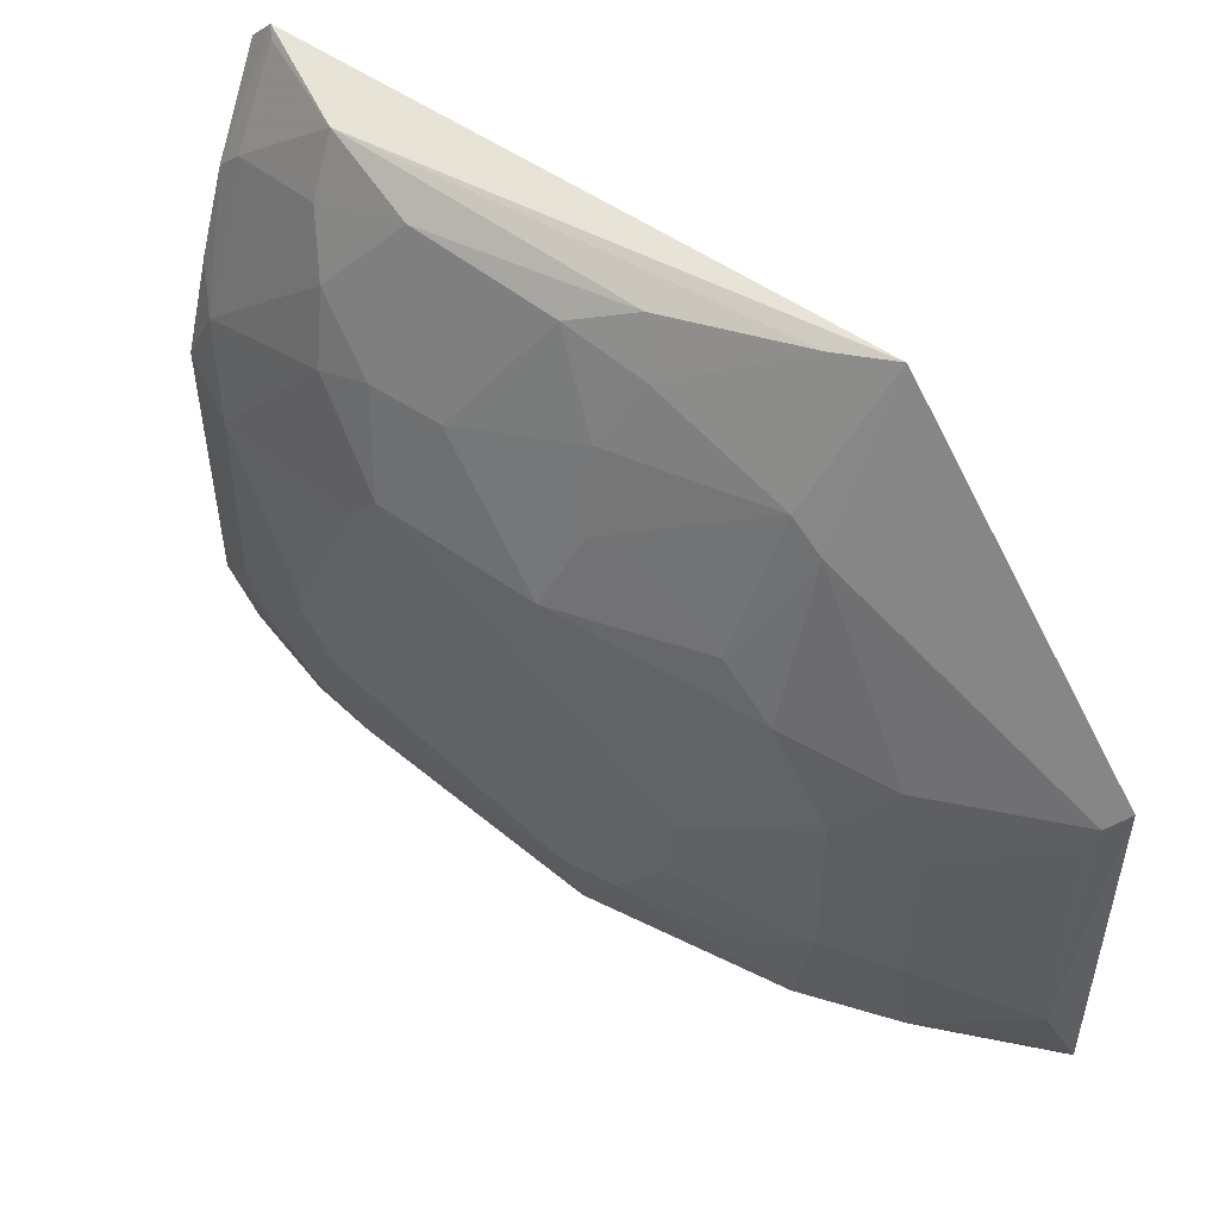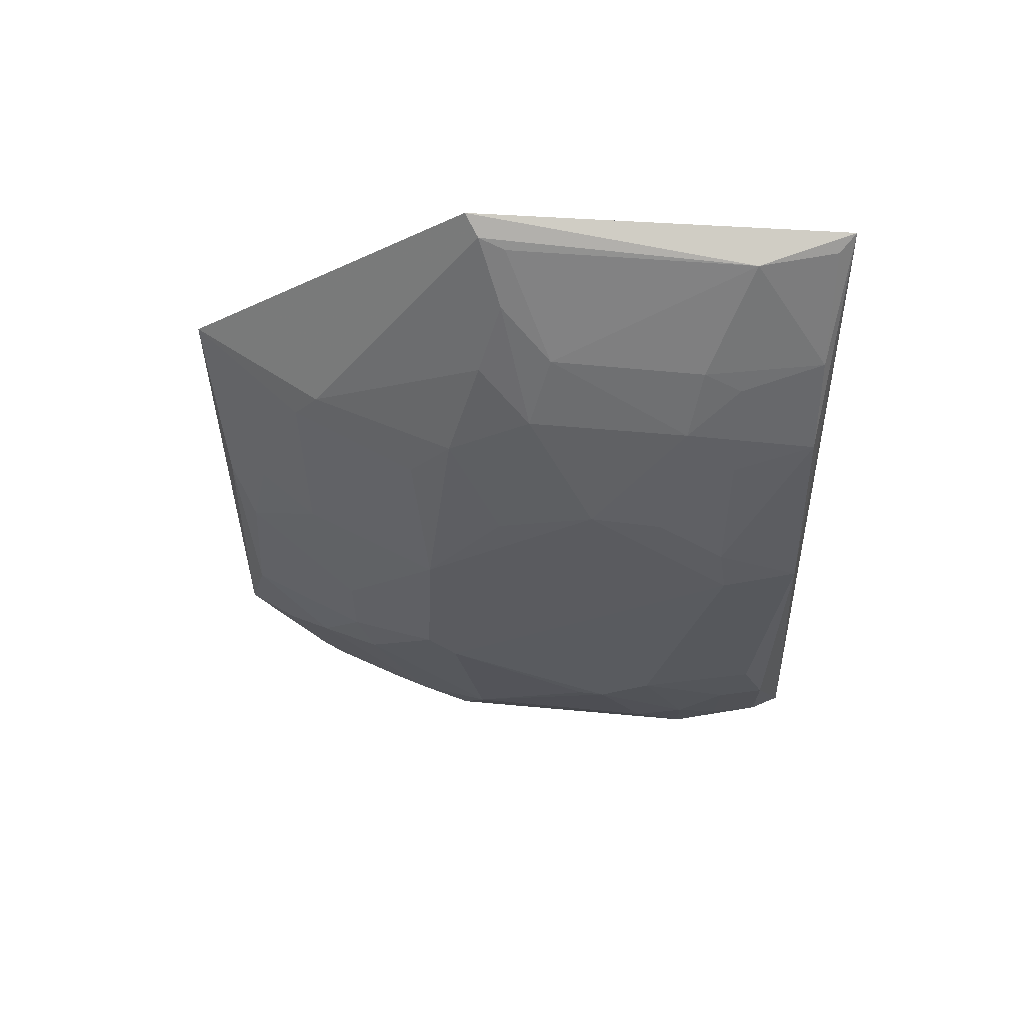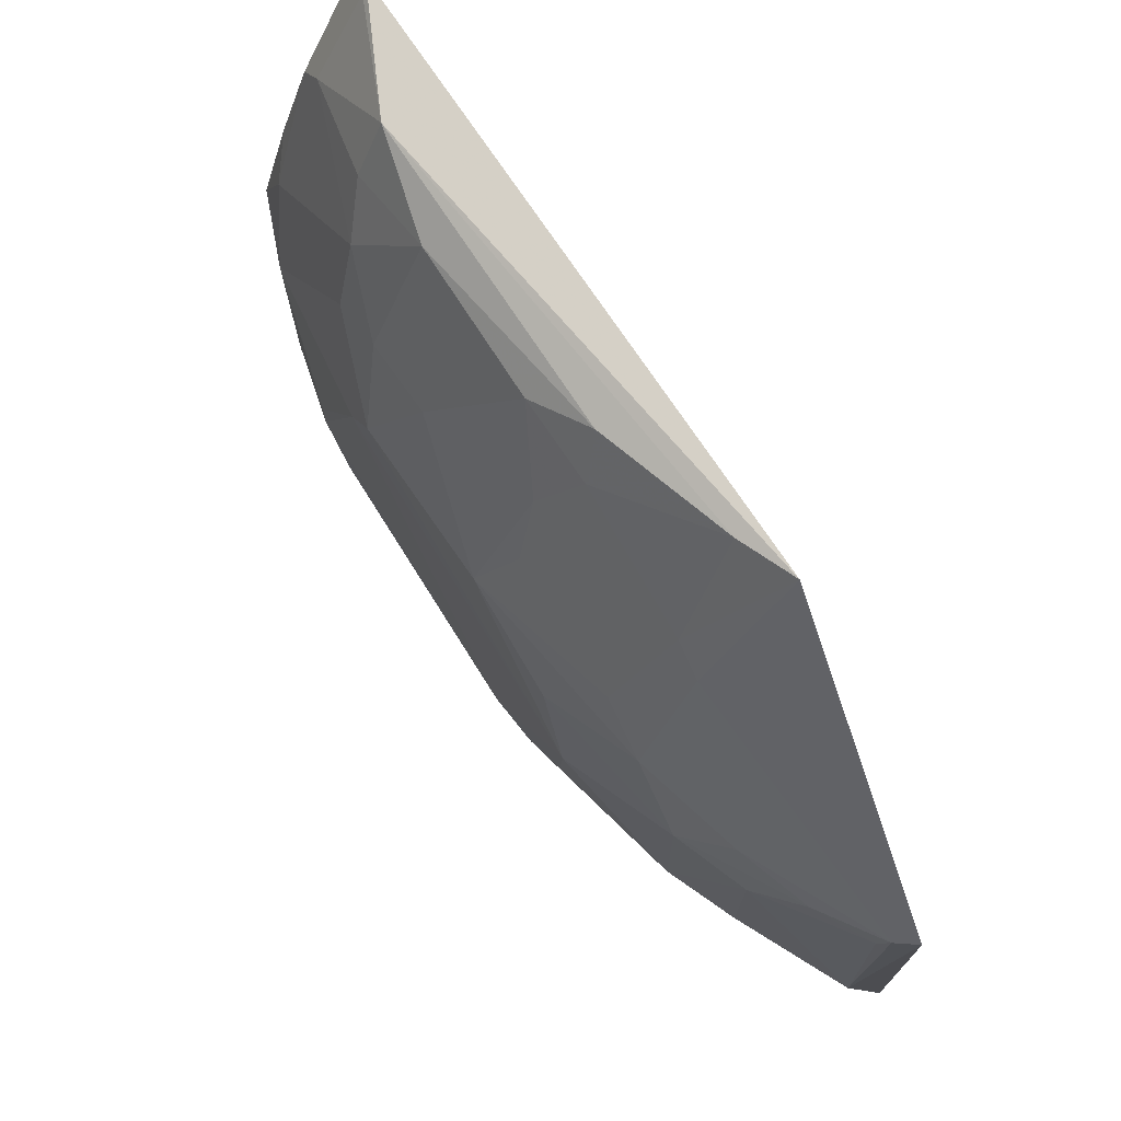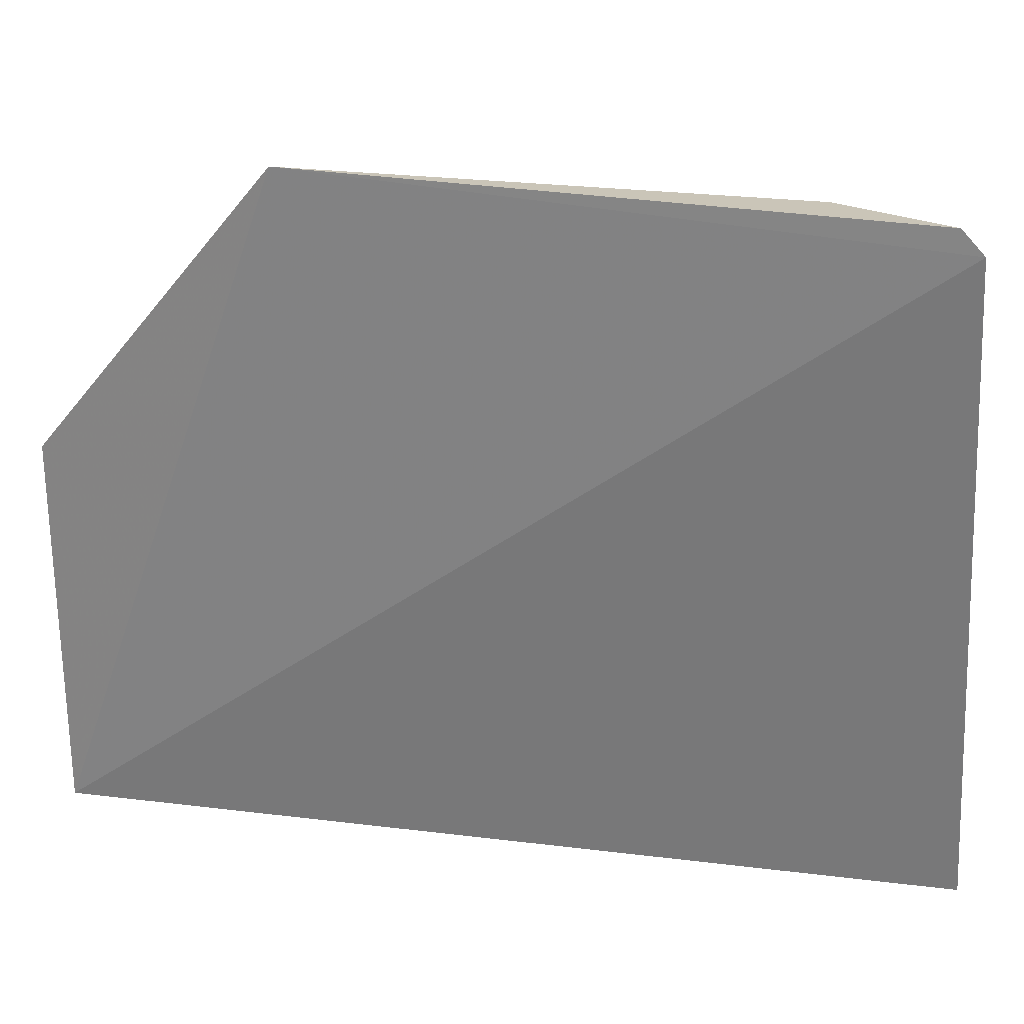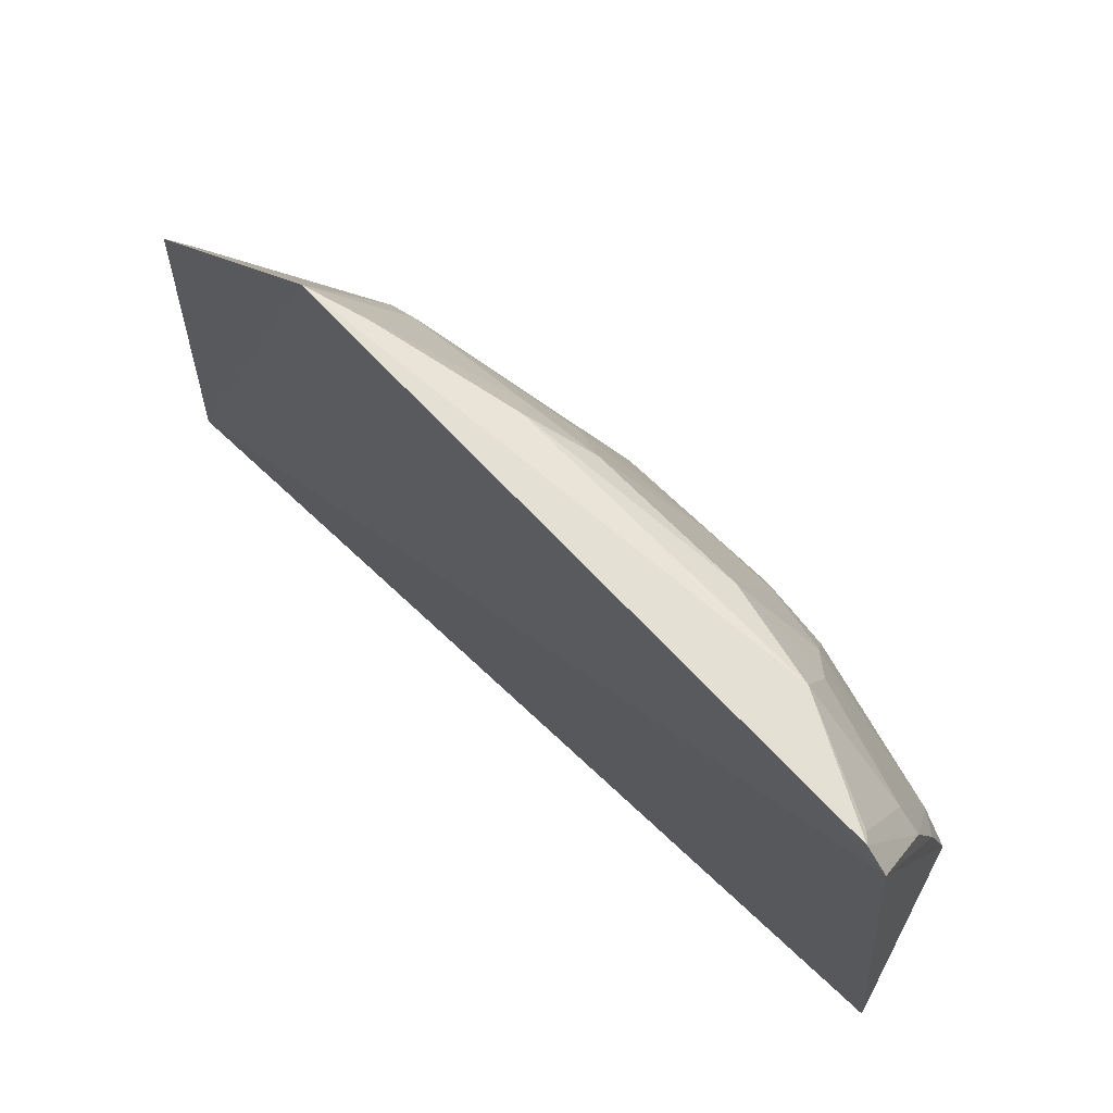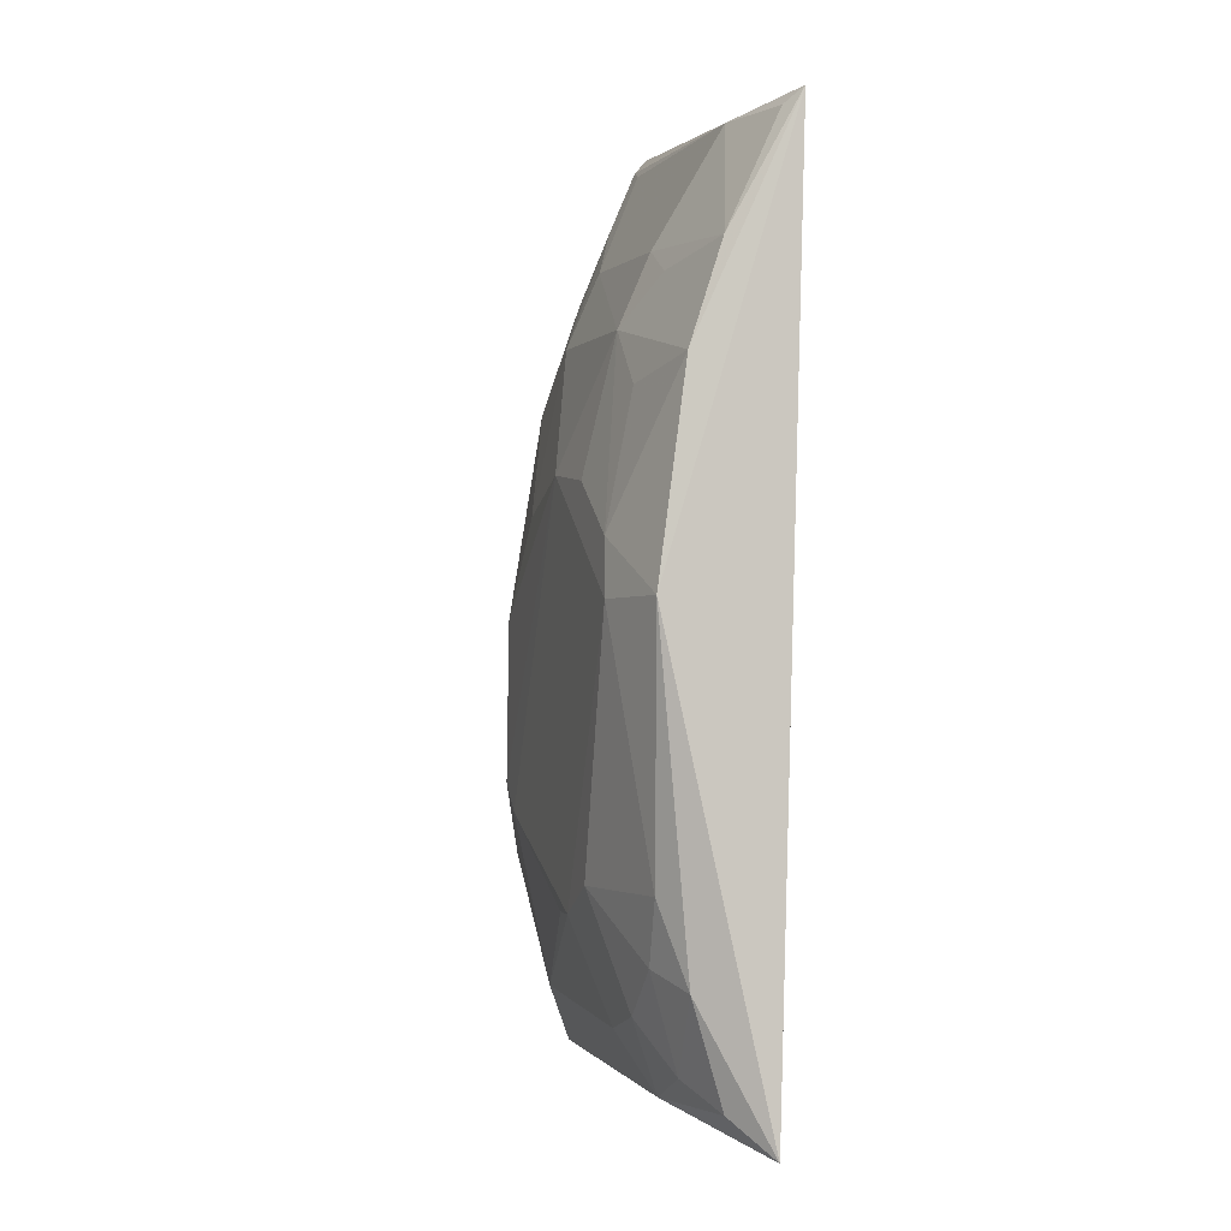
<metadata>
{"format":"obj","ext":"obj","renderer":"f3d","projection":"perspective","resolution":1024,"background":"white","views":[{"elev":51.3,"azim":127.3,"up":"+Z"},{"elev":56.3,"azim":95.8,"up":"+Y"},{"elev":72.4,"azim":145.5,"up":"+Z"},{"elev":26.8,"azim":-79.2,"up":"+Z"},{"elev":70.4,"azim":-45.1,"up":"+Z"},{"elev":0.2,"azim":163.2,"up":"+Y"}]}
</metadata>
<code>
v 0.3761 -0.2583 0.1664
v 0.4556 -0.2176 -0.1447
v 0.4739 -0.02153 0.03196
v 0.3983 0.2403 0.01249
v 0.4058 -0.2768 -0.2208
v 0.445 0.1089 -0.2012
v 0.3846 0.09849 0.1867
v 0.4581 -0.2245 0.001739
v 0.3879 0.2369 -0.208
v 0.4741 -0.00961 -0.1594
v 0.4576 0.1262 -0.03066
v 0.4256 -0.1268 0.1632
v 0.4421 -0.2585 -0.145
v 0.4616 -0.00777 -0.2041
v 0.4727 -0.1731 -0.08711
v 0.4571 0.1264 -0.1245
v 0.4749 0.0556 -0.07151
v 0.4291 0.0945 0.1047
v 0.4103 -0.1814 0.1773
v 0.4743 -0.1134 0.03565
v 0.4268 -0.2568 -0.2017
v 0.4429 -0.2582 0.01626
v 0.4727 0.02165 -0.1545
v 0.4571 -0.1528 -0.1872
v 0.4564 -0.2283 -0.1148
v 0.4264 0.1649 -0.2001
v 0.4099 0.2277 -0.1546
v 0.4725 0.03548 -0.01388
v 0.458 0.0944 0.01817
v 0.4275 -0.04274 0.1578
v 0.4138 -0.008961 0.1729
v 0.3766 -0.2453 0.1801
v 0.4745 -0.1291 0.01786
v 0.4428 -0.1652 0.117
v 0.4401 -0.244 -0.1715
v 0.4579 0.09618 -0.155
v 0.4731 0.05062 -0.1144
v 0.4439 -0.1981 -0.2016
v 0.4723 -0.1547 -0.1176
v 0.442 0.1671 -0.04137
v 0.3966 0.2286 -0.1994
v 0.4413 0.1658 -0.131
v 0.4561 0.06553 0.0431
v 0.4415 0.1532 0.001109
v 0.4432 -0.01396 0.1139
v 0.4566 -0.08617 0.09071
v 0.3952 0.06702 0.1819
v 0.4278 0.07709 0.1192
v 0.4118 -0.2529 0.1171
v 0.4721 -0.1737 -0.07128
v 0.4569 -0.1582 0.07932
v 0.4265 -0.1802 0.1458
v 0.4555 -0.1896 -0.1729
v 0.4078 0.231 0.003861
v 0.4414 0.153 -0.1533
v 0.4269 0.1945 -0.01073
v 0.457 -0.1278 0.09003
v 0.4261 0.002211 0.1479
v 0.4571 -0.006012 0.07326
v 0.4118 -0.2399 0.1299
v 0.4417 -0.2423 0.04847
v 0.4278 -0.255 0.07108
v 0.4111 0.226 -0.01177
v 0.3816 -0.2408 0.1766
f 9 5 1
f 9 7 4
f 9 1 7
f 14 9 6
f 14 5 9
f 17 16 11
f 20 17 3
f 21 13 5
f 22 1 5
f 22 5 13
f 23 14 6
f 23 10 14
f 23 17 10
f 24 14 10
f 25 13 2
f 25 2 15
f 25 15 8
f 25 22 13
f 25 8 22
f 26 6 9
f 27 9 4
f 28 17 11
f 28 3 17
f 29 28 11
f 29 3 28
f 31 19 12
f 31 12 30
f 32 19 7
f 32 7 1
f 33 20 8
f 33 15 10
f 33 10 17
f 33 17 20
f 35 2 13
f 35 13 21
f 36 23 6
f 36 6 16
f 36 16 23
f 37 23 16
f 37 16 17
f 37 17 23
f 38 21 5
f 38 5 14
f 38 14 24
f 38 35 21
f 39 15 2
f 39 24 10
f 39 10 15
f 40 11 16
f 41 27 26
f 41 26 9
f 41 9 27
f 42 26 27
f 42 40 16
f 42 27 40
f 43 29 18
f 43 3 29
f 44 29 11
f 44 18 29
f 46 20 3
f 46 45 30
f 46 3 45
f 46 30 12
f 47 7 19
f 47 19 31
f 48 18 7
f 48 7 47
f 48 43 18
f 49 32 1
f 50 33 8
f 50 8 15
f 50 15 33
f 51 8 20
f 52 34 12
f 52 12 19
f 53 38 24
f 53 2 35
f 53 35 38
f 53 39 2
f 53 24 39
f 54 27 4
f 54 18 44
f 54 4 7
f 54 7 18
f 55 42 16
f 55 26 42
f 55 16 6
f 55 6 26
f 56 44 11
f 56 11 40
f 56 54 44
f 57 46 12
f 57 12 34
f 57 34 51
f 57 51 20
f 57 20 46
f 58 31 30
f 58 30 45
f 58 45 48
f 58 48 47
f 58 47 31
f 59 48 45
f 59 45 3
f 59 3 43
f 59 43 48
f 60 52 19
f 60 34 52
f 61 60 49
f 61 34 60
f 61 51 34
f 61 22 8
f 61 8 51
f 62 49 1
f 62 1 22
f 62 61 49
f 62 22 61
f 63 40 27
f 63 27 54
f 63 56 40
f 63 54 56
f 64 60 19
f 64 19 32
f 64 32 49
f 64 49 60

</code>
